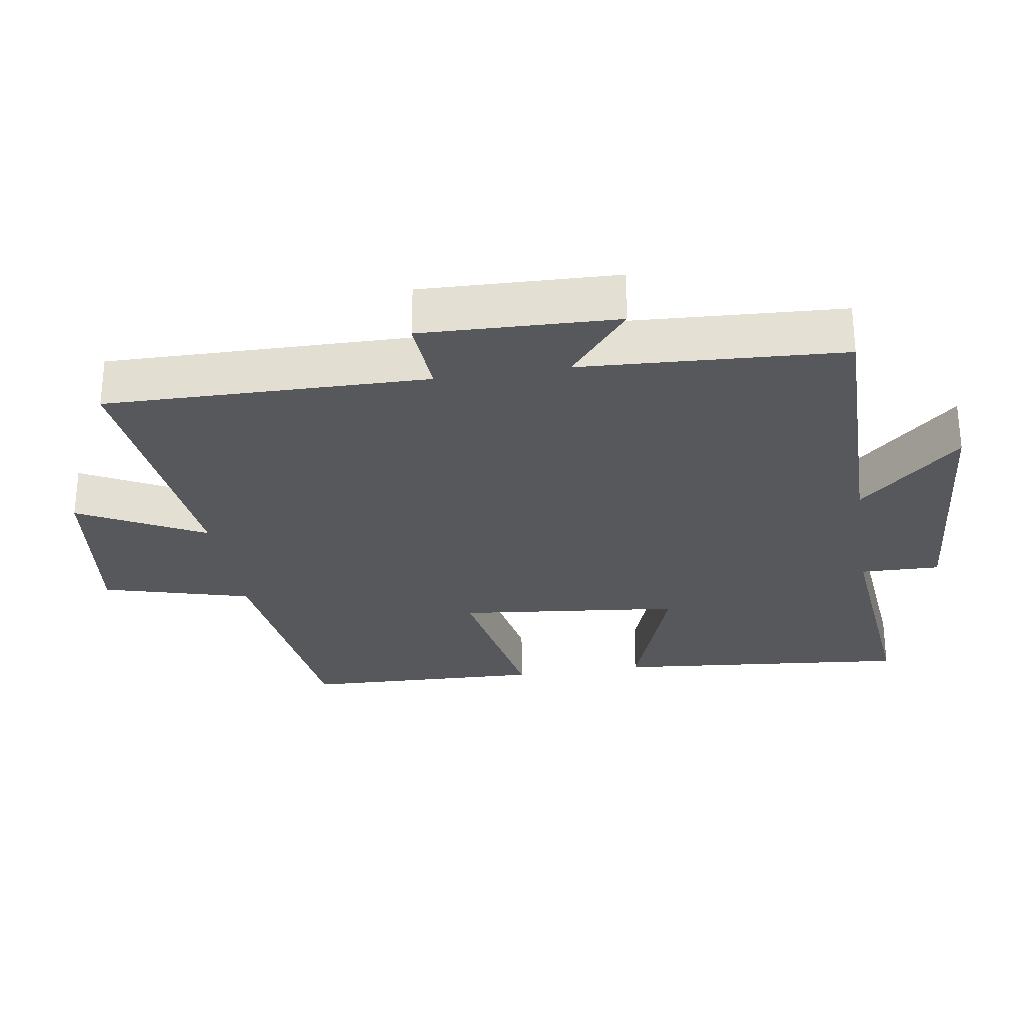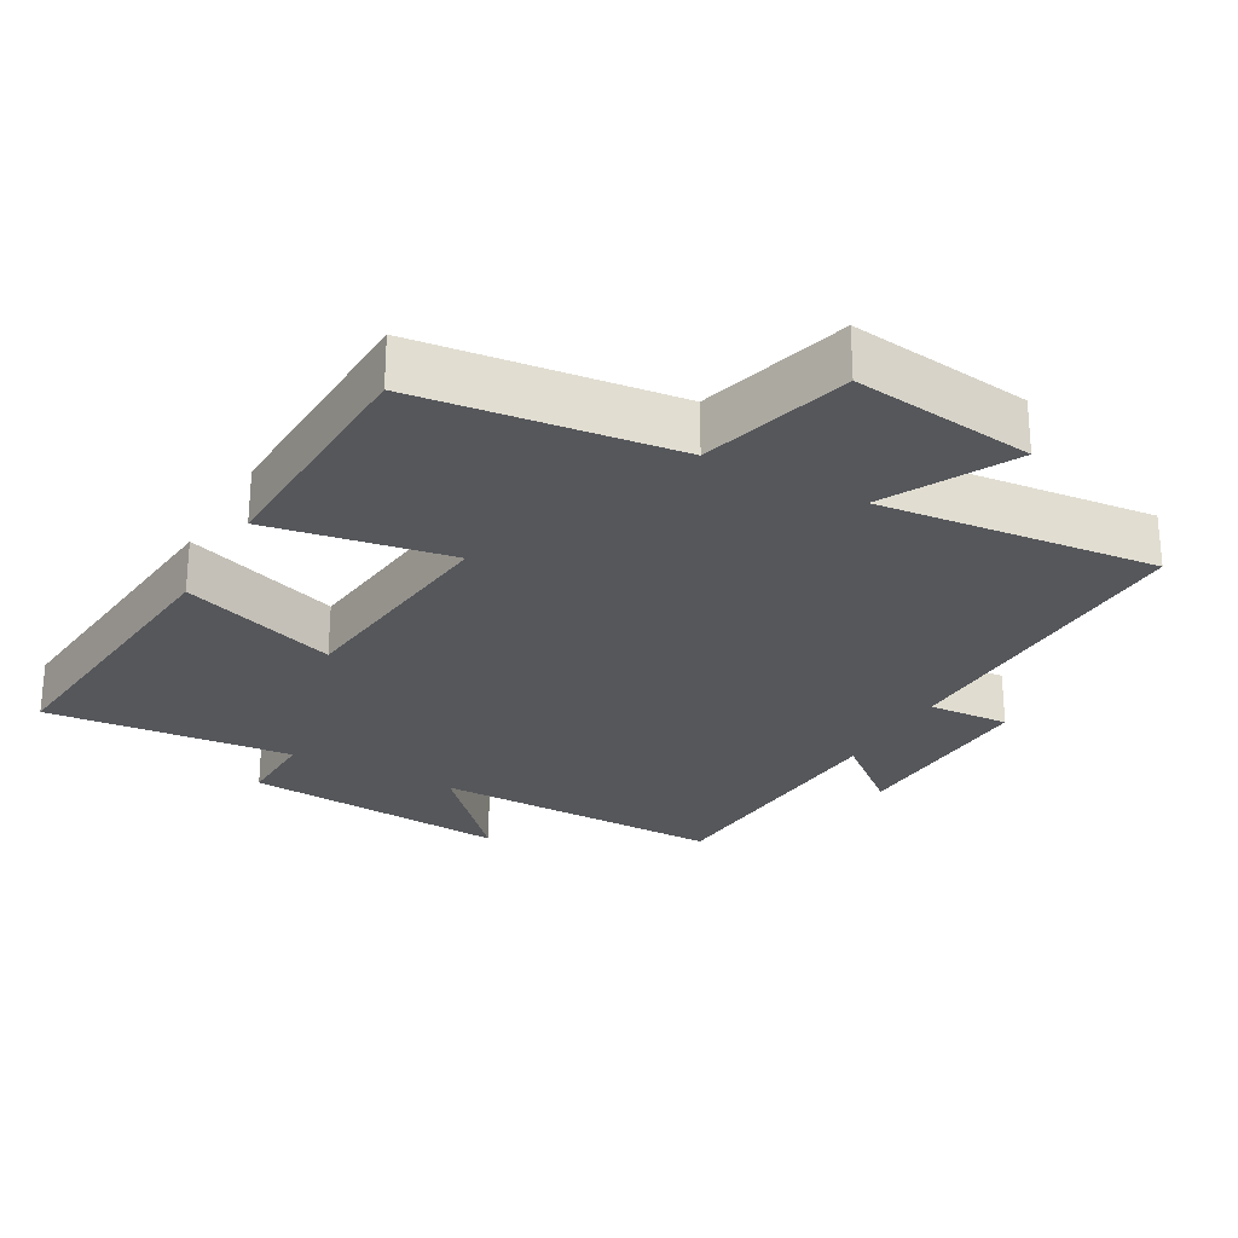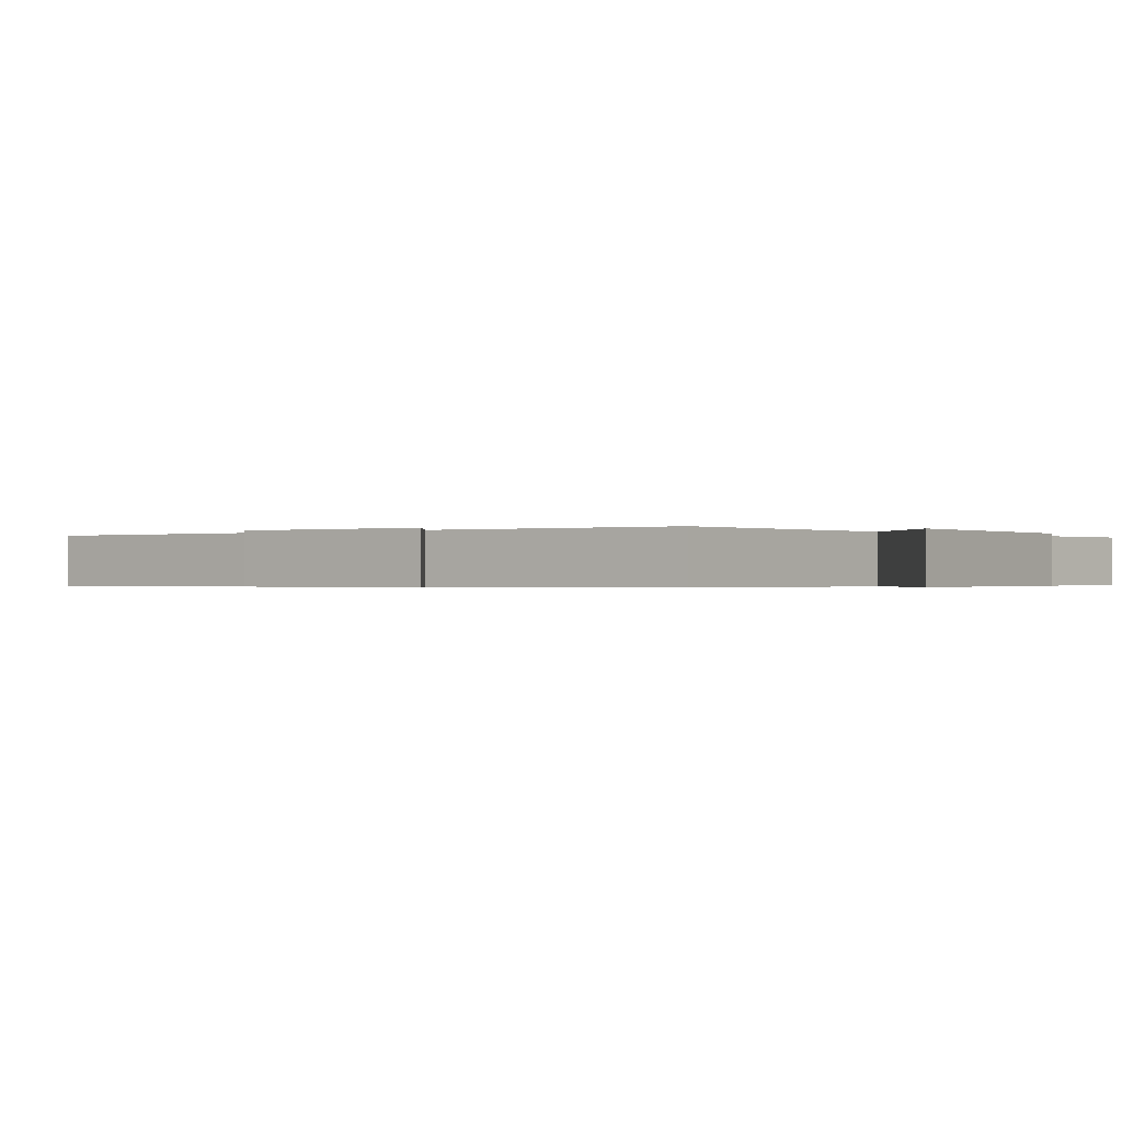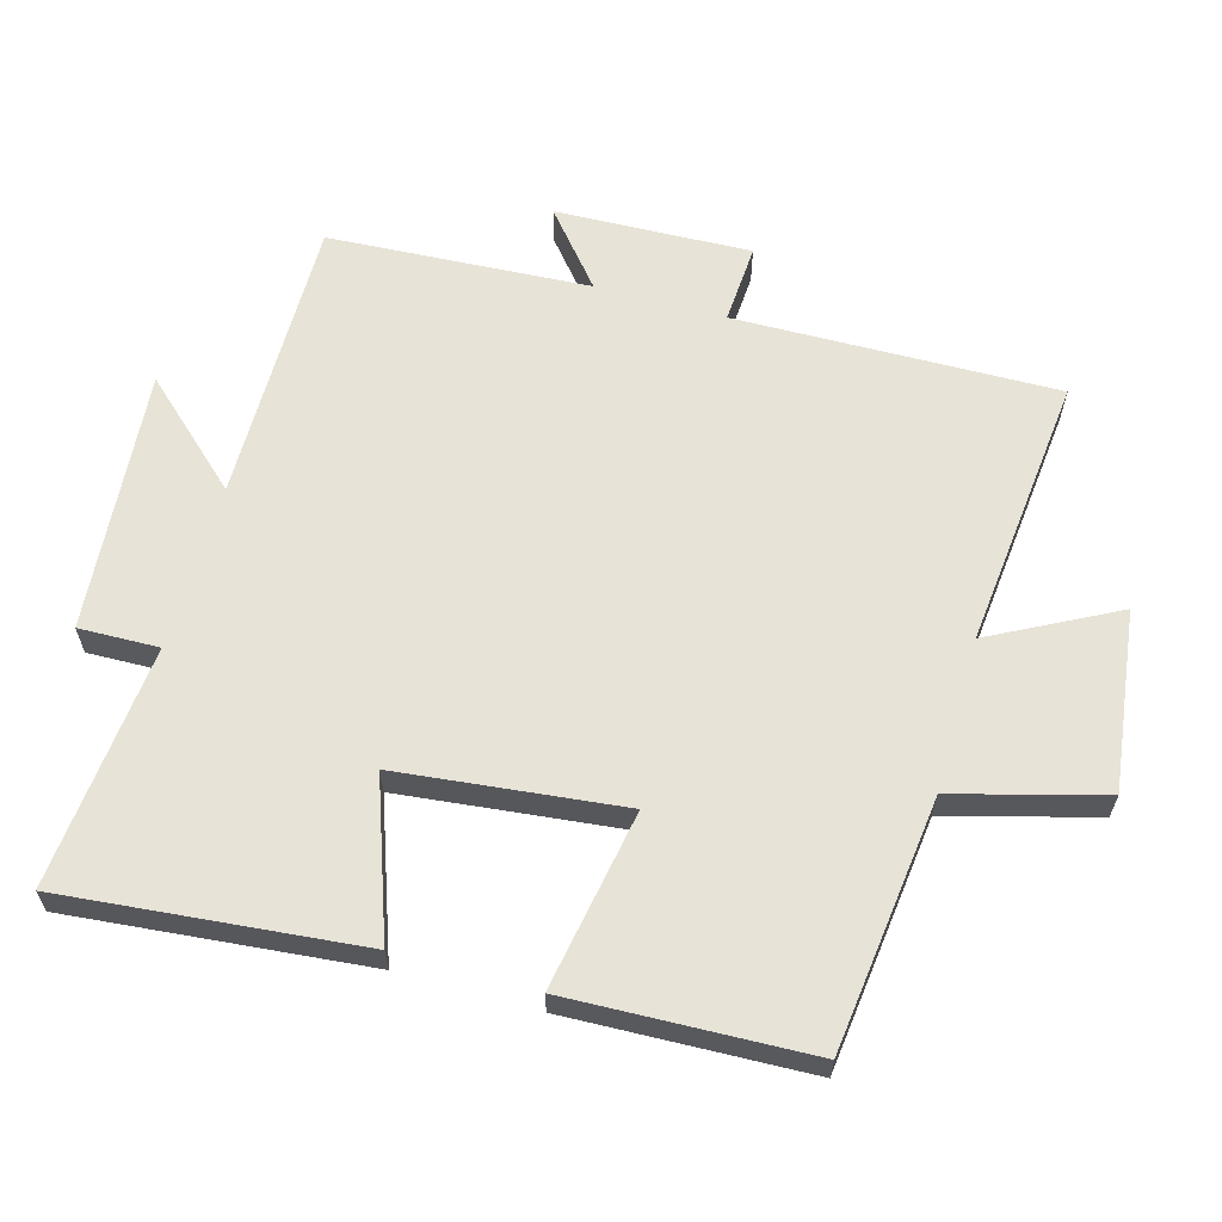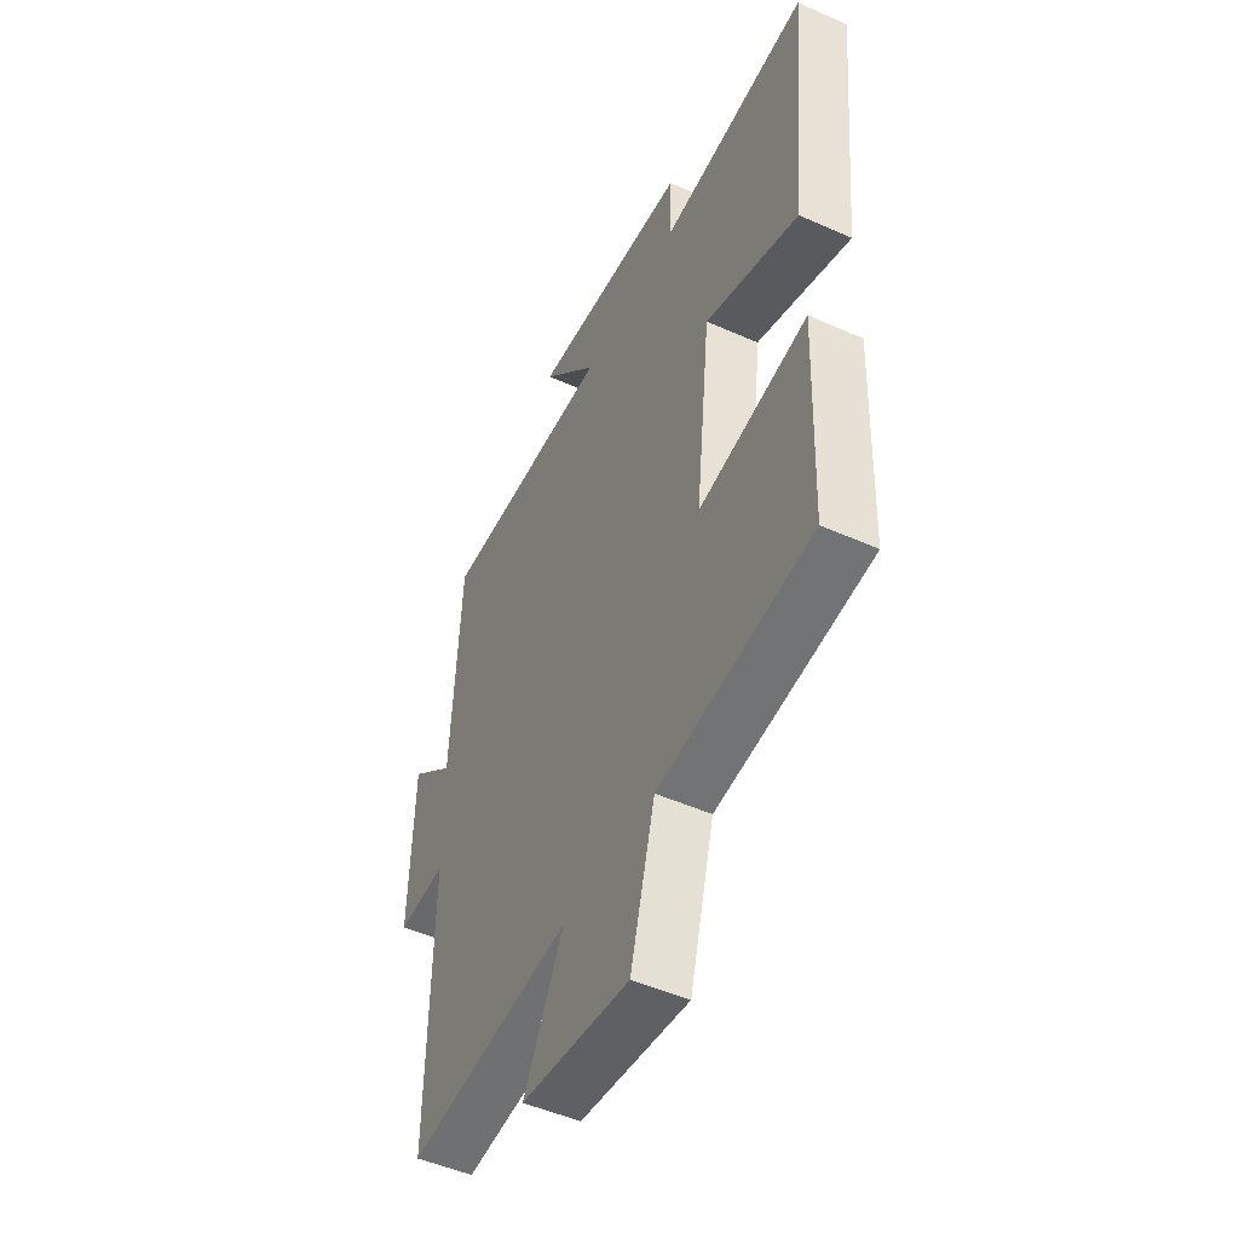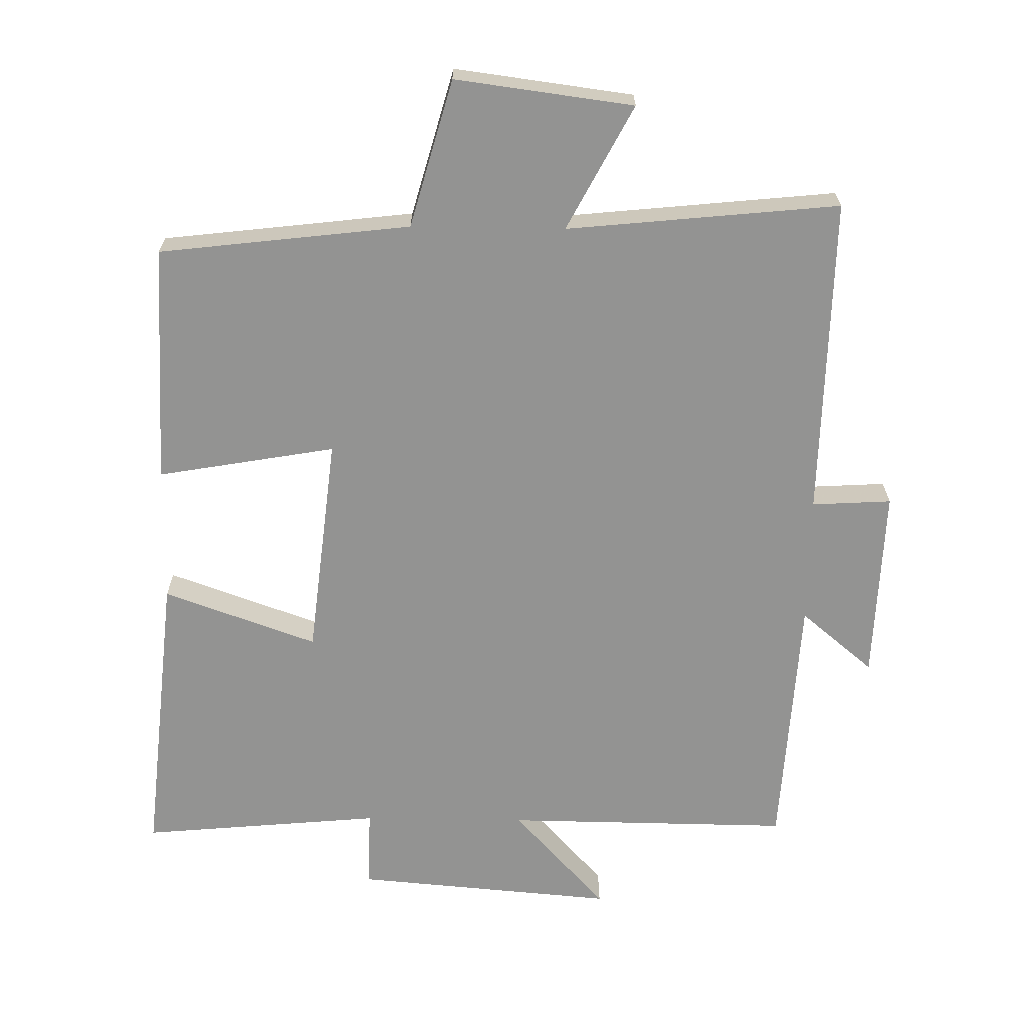
<metadata>
{"format":"obj","ext":"obj","renderer":"f3d","projection":"perspective","resolution":1024,"background":"white","views":[{"elev":-28.2,"azim":-80.9,"up":"+Y"},{"elev":-26.4,"azim":150.8,"up":"+Y"},{"elev":-0.4,"azim":-51.4,"up":"+Y"},{"elev":62.2,"azim":105.7,"up":"+Y"},{"elev":-49.4,"azim":63.8,"up":"+Z"},{"elev":-66.7,"azim":179.1,"up":"+Y"}]}
</metadata>
<code>
v -0.478 0.07 0.504
v -0.057 0.07 0.5
v -0.194 0.07 0.649
v 0.19 0.07 0.617
v 0.187 0.07 0.5
v 0.542 0.07 0.533
v 0.5 0.07 0.099
v 0.274 0.07 0.179
v 0.238 0.07 -0.149
v 0.5 0.07 -0.103
v 0.487 0.07 -0.456
v 0.118 0.07 -0.5
v 0.058 0.07 -0.717
v -0.204 0.07 -0.683
v -0.108 0.07 -0.5
v -0.508 0.07 -0.541
v -0.5 0.07 -0.069
v -0.617 0.07 -0.076
v -0.607 0.07 0.21
v -0.5 0.07 0.121
v -0.478 0 0.504
v -0.057 0 0.5
v -0.194 0 0.649
v 0.19 0 0.617
v 0.187 0 0.5
v 0.542 0 0.533
v 0.5 0 0.099
v 0.274 0 0.179
v 0.238 0 -0.149
v 0.5 0 -0.103
v 0.487 0 -0.456
v 0.118 0 -0.5
v 0.058 0 -0.717
v -0.204 0 -0.683
v -0.108 0 -0.5
v -0.508 0 -0.541
v -0.5 0 -0.069
v -0.617 0 -0.076
v -0.607 0 0.21
v -0.5 0 0.121
f 17 18 19 20
f 17 20 1 2
f 15 16 17 2
f 12 13 14 15
f 12 15 2
f 9 10 11 12
f 8 9 12 2
f 5 6 7 8
f 5 8 2 3
f 3 4 5
f 40 39 38 37
f 22 21 40 37
f 22 37 36 35
f 35 34 33 32
f 22 35 32
f 32 31 30 29
f 22 32 29 28
f 28 27 26 25
f 23 22 28 25
f 25 24 23
f 1 21 22 2
f 2 22 23 3
f 3 23 24 4
f 4 24 25 5
f 5 25 26 6
f 6 26 27 7
f 7 27 28 8
f 8 28 29 9
f 9 29 30 10
f 10 30 31 11
f 11 31 32 12
f 12 32 33 13
f 13 33 34 14
f 14 34 35 15
f 15 35 36 16
f 16 36 37 17
f 17 37 38 18
f 18 38 39 19
f 19 39 40 20
f 20 40 21 1

</code>
